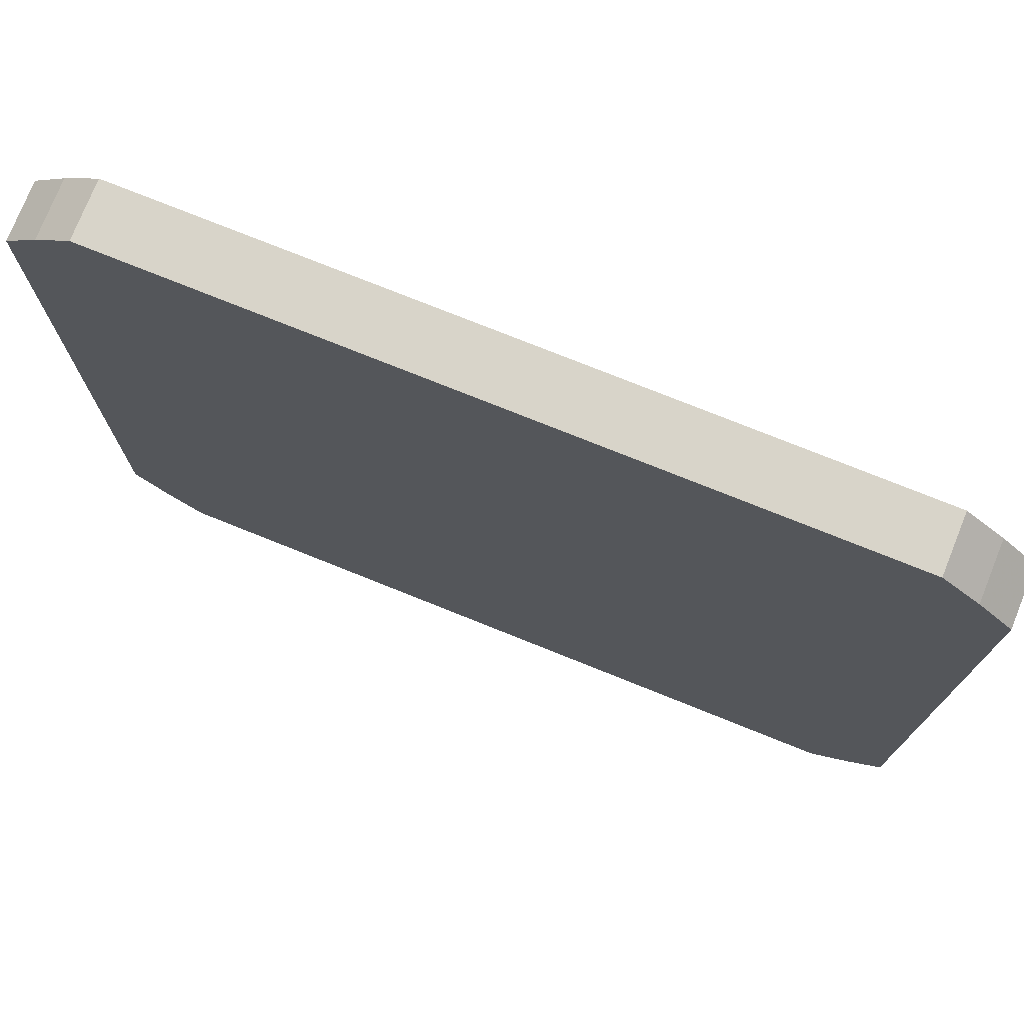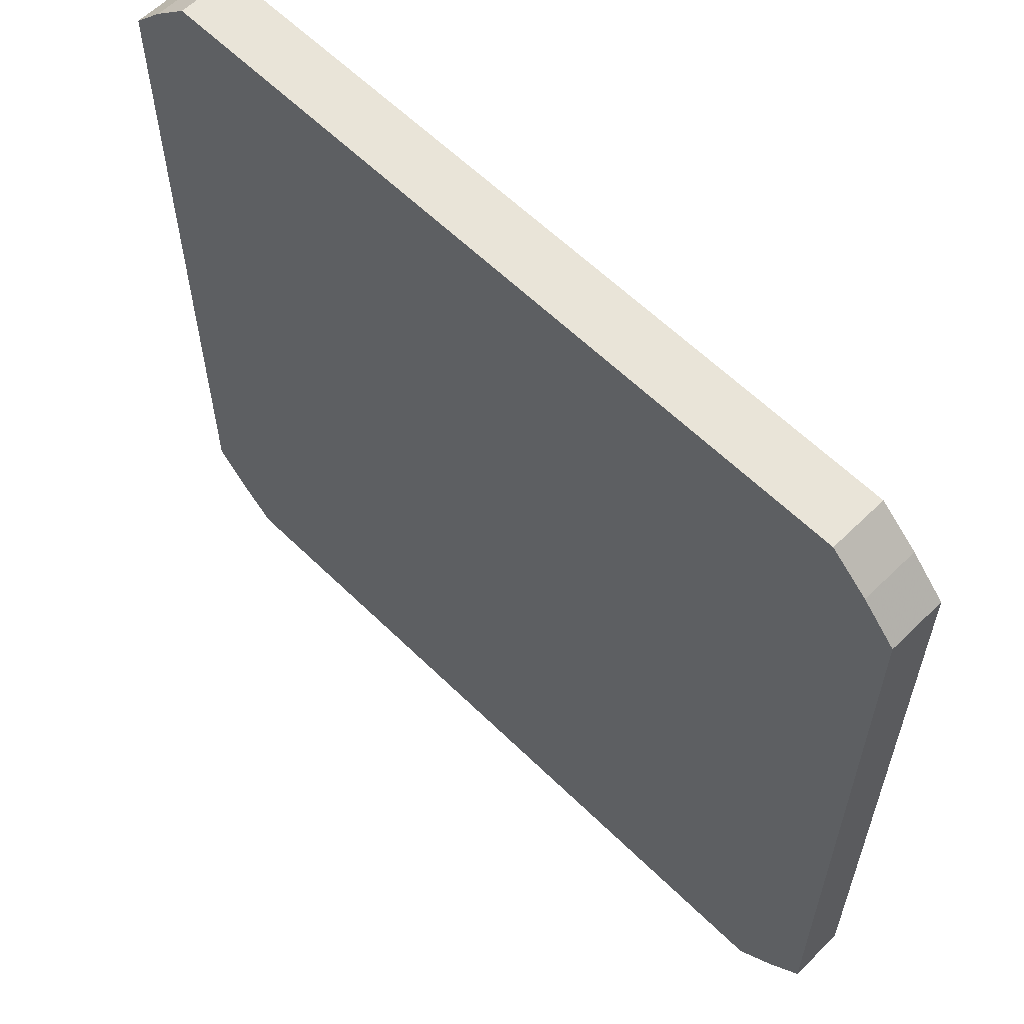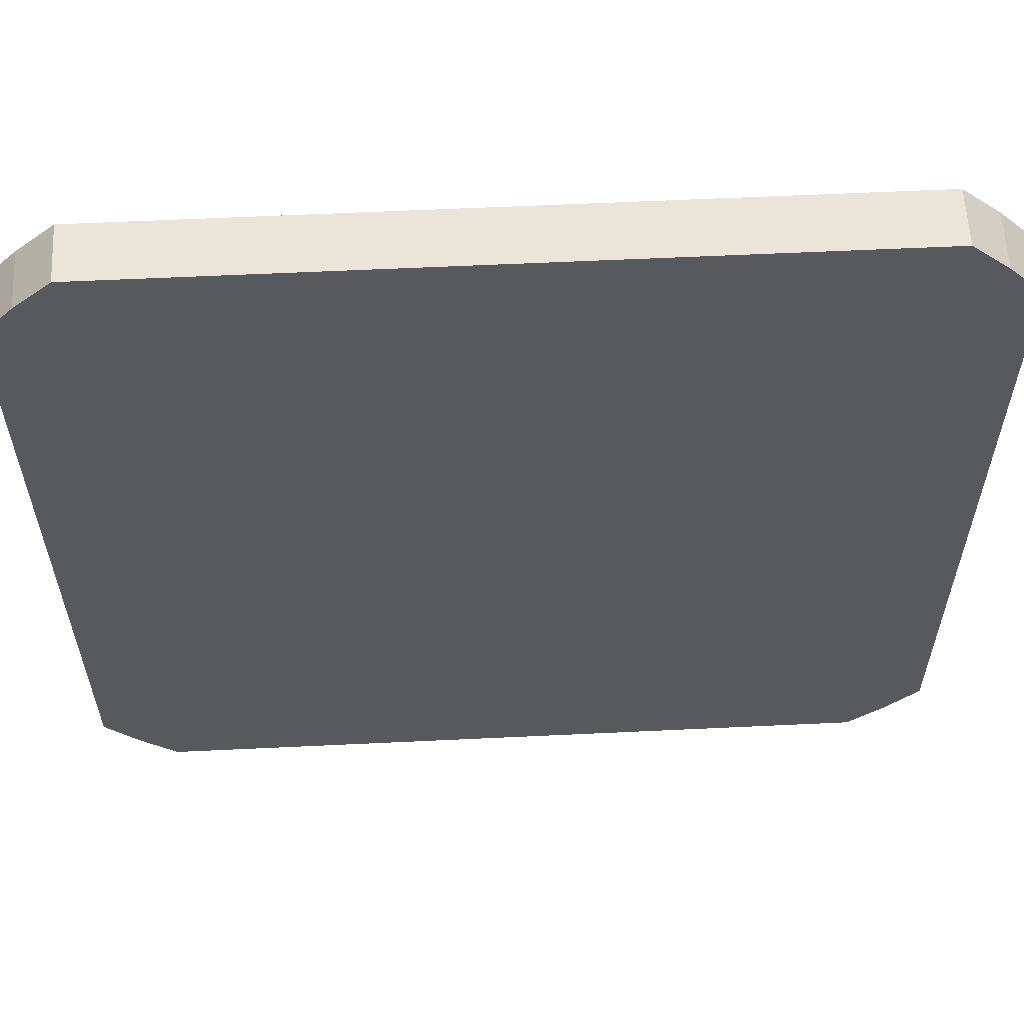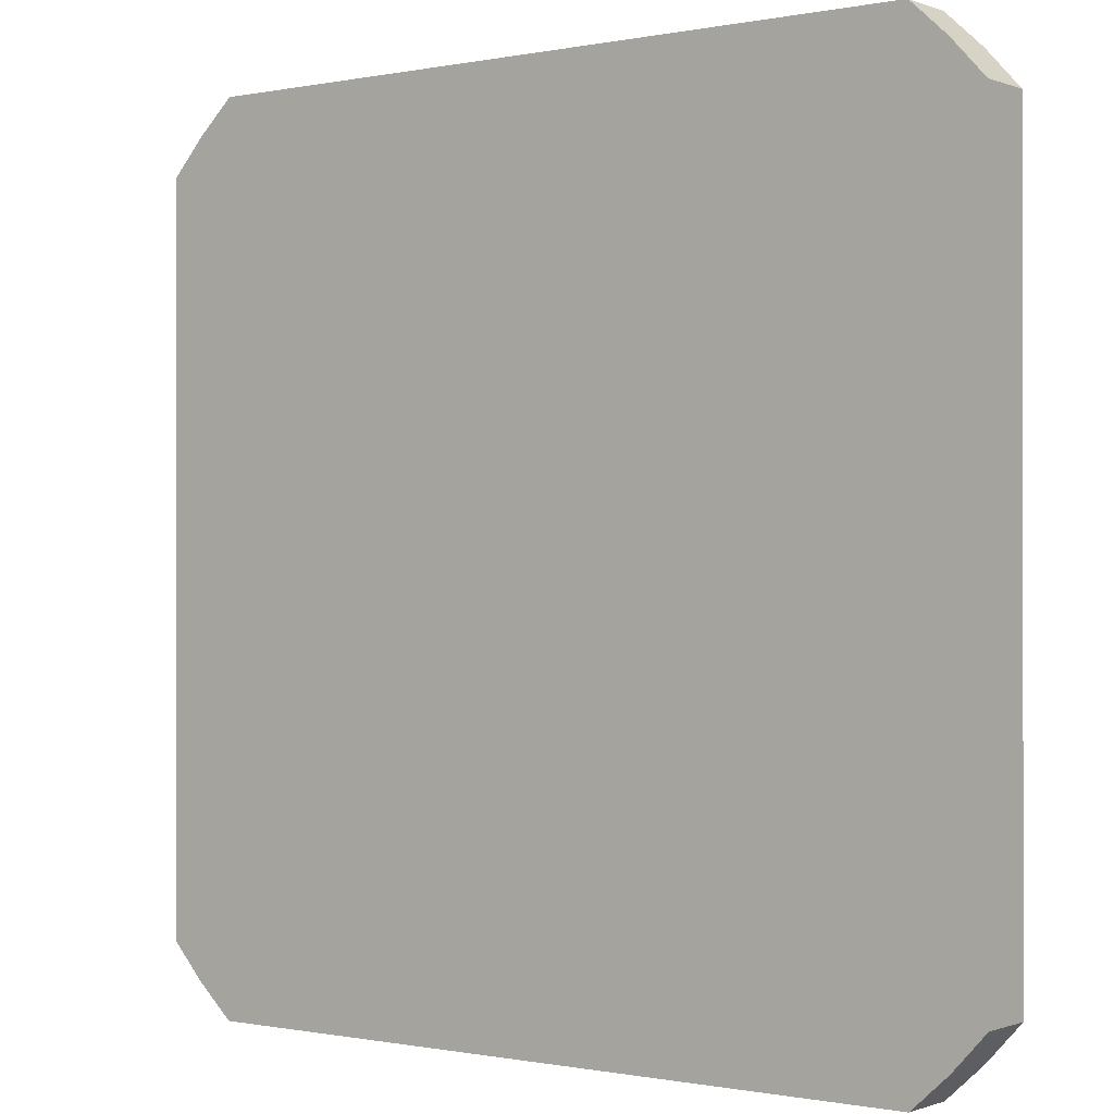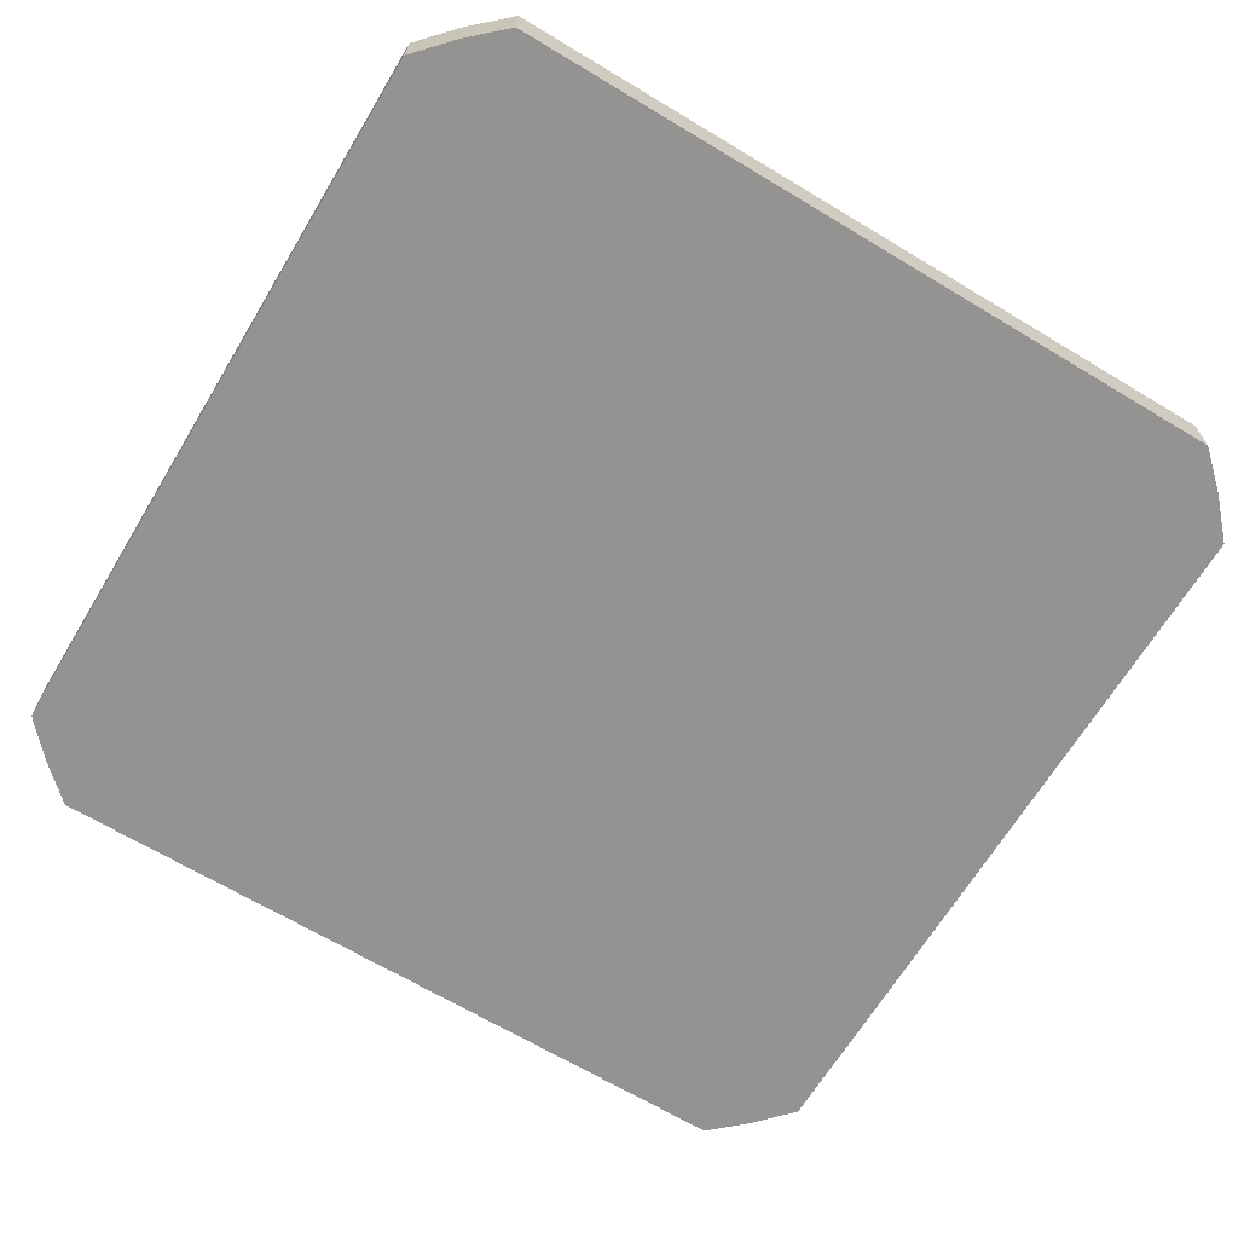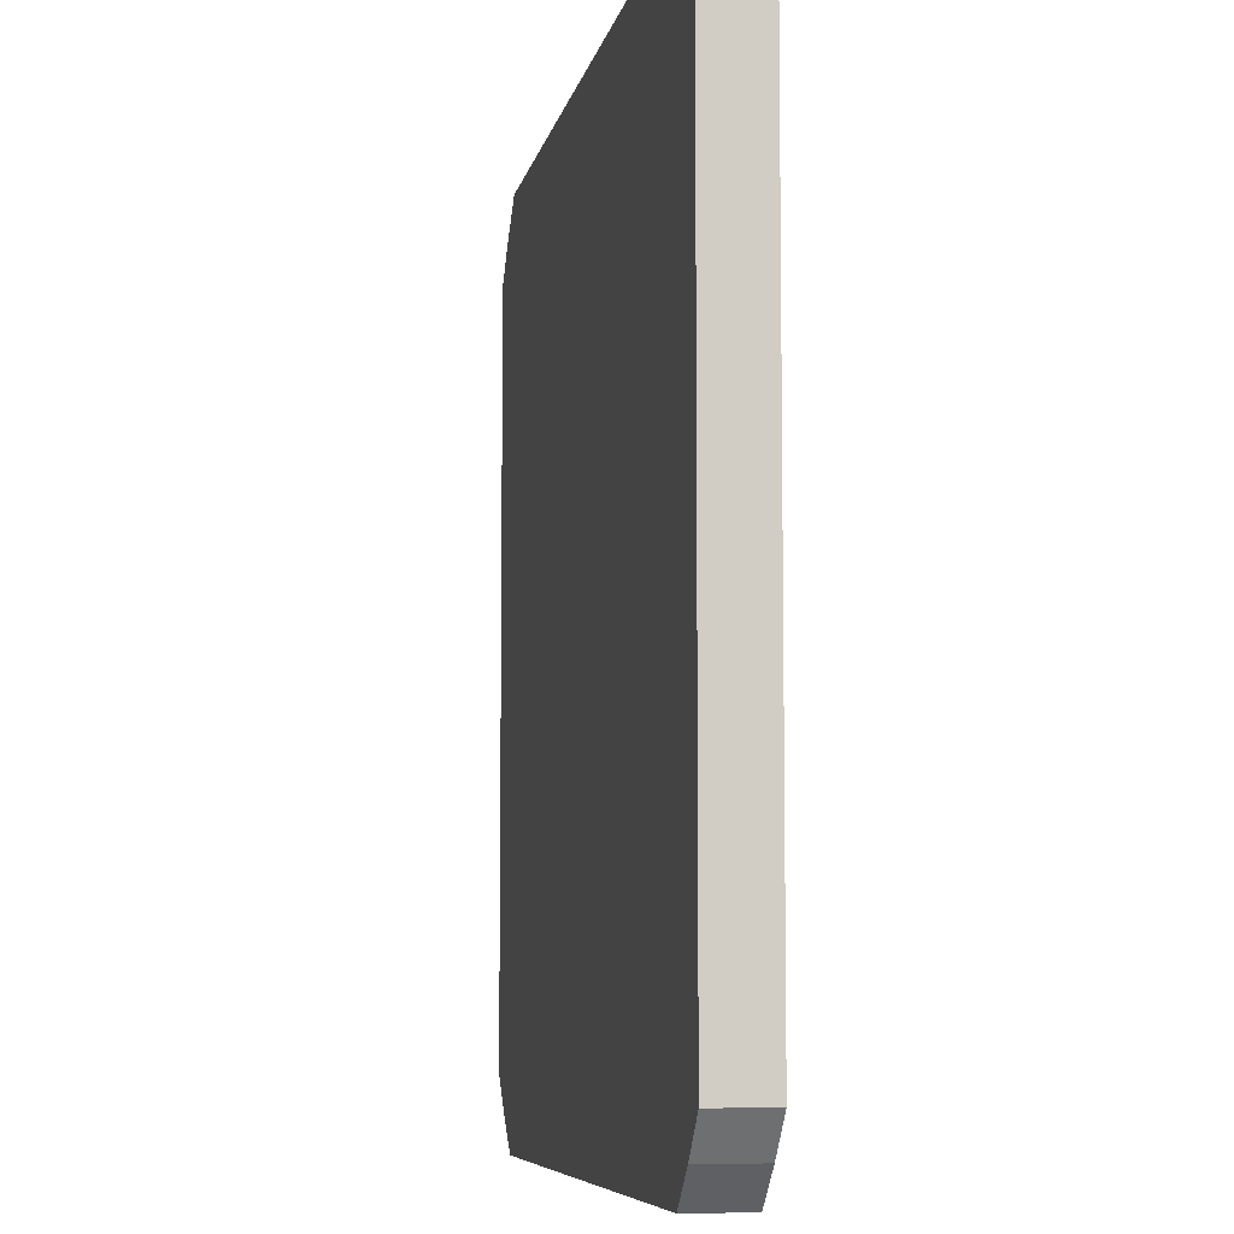
<metadata>
{"format":"obj","ext":"obj","renderer":"f3d","projection":"perspective","resolution":1024,"background":"white","views":[{"elev":75.7,"azim":21.9,"up":"+Y"},{"elev":60.3,"azim":45.0,"up":"+Y"},{"elev":59.5,"azim":-2.8,"up":"+Y"},{"elev":-0.4,"azim":-143.0,"up":"+Y"},{"elev":-66.8,"azim":58.9,"up":"+Z"},{"elev":-7.1,"azim":-100.5,"up":"+Y"}]}
</metadata>
<code>
v 0 0 0
v 0 0 0
v 0 0 0
v 0 0 0
v 0 0 0
v 0 0 0
v 0 0 0
v 0 0 0
v 0 0 0
v 0 0 0
v 0 0 0
v 0 0 0
v -0.0766 -0.06428 0
v -0.07071 -0.07071 0
v -0.06428 -0.0766 0
v 0.06428 -0.0766 0
v 0.07071 -0.07071 0
v 0.0766 -0.06428 0
v 0.0766 0.06428 0
v 0.07071 0.07071 0
v 0.06428 0.0766 0
v -0.06428 0.0766 0
v -0.07071 0.07071 0
v -0.0766 0.06428 0
v -0.0766 -0.06428 0.01
v -0.07071 -0.07071 0.01
v -0.06428 -0.0766 0.01
v 0.06428 -0.0766 0.01
v 0.07071 -0.07071 0.01
v 0.0766 -0.06428 0.01
v 0.0766 0.06428 0.01
v 0.07071 0.07071 0.01
v 0.06428 0.0766 0.01
v -0.06428 0.0766 0.01
v -0.07071 0.07071 0.01
v -0.0766 0.06428 0.01
v 0 0 0.01
v 0 0 0.01
v 0 0 0.01
v 0 0 0.01
v 0 0 0.01
v 0 0 0.01
v 0 0 0.01
v 0 0 0.01
v 0 0 0.01
v 0 0 0.01
v 0 0 0.01
v 0 0 0.01
v 0 0 0
v 0 0 0
v 0 0 0
v 0 0 0
v 0 0 0
v 0 0 0
v 0 0 0
v 0 0 0
v 0 0 0
v 0 0 0
v 0 0 0
v 0 0 0
f 13 1 2
f 14 13 2
f 14 2 3
f 15 14 3
f 15 3 4
f 16 15 4
f 16 4 5
f 17 16 5
f 17 5 6
f 18 17 6
f 18 6 7
f 19 18 7
f 19 7 20
f 7 8 20
f 20 8 21
f 8 9 21
f 21 9 22
f 9 10 22
f 22 10 23
f 10 11 23
f 23 11 24
f 11 12 24
f 24 12 13
f 12 1 13
f 25 13 14
f 26 25 14
f 26 14 15
f 27 26 15
f 27 15 16
f 28 27 16
f 28 16 17
f 29 28 17
f 29 17 18
f 30 29 18
f 30 18 19
f 31 30 19
f 31 19 32
f 19 20 32
f 32 20 33
f 20 21 33
f 33 21 34
f 21 22 34
f 34 22 35
f 22 23 35
f 35 23 36
f 23 24 36
f 36 24 25
f 24 13 25
f 37 25 26
f 38 37 26
f 38 26 27
f 39 38 27
f 39 27 28
f 40 39 28
f 40 28 29
f 41 40 29
f 41 29 30
f 42 41 30
f 42 30 31
f 43 42 31
f 43 31 44
f 31 32 44
f 44 32 45
f 32 33 45
f 45 33 46
f 33 34 46
f 46 34 47
f 34 35 47
f 47 35 48
f 35 36 48
f 48 36 37
f 36 25 37
f 49 37 38
f 50 49 38
f 50 38 39
f 51 50 39
f 51 39 40
f 52 51 40
f 52 40 41
f 53 52 41
f 53 41 42
f 54 53 42
f 54 42 43
f 55 54 43
f 55 43 56
f 43 44 56
f 56 44 57
f 44 45 57
f 57 45 58
f 45 46 58
f 58 46 59
f 46 47 59
f 59 47 60
f 47 48 60
f 60 48 49
f 48 37 49

</code>
